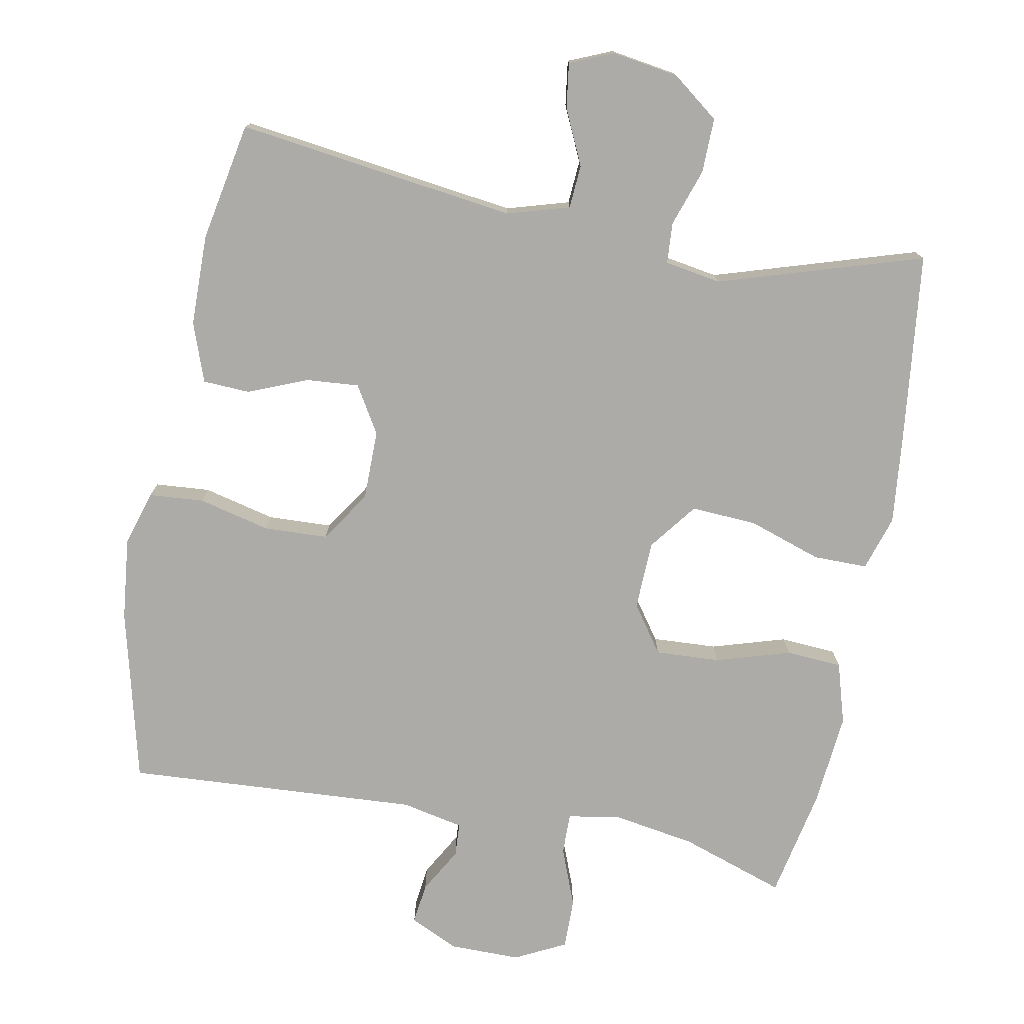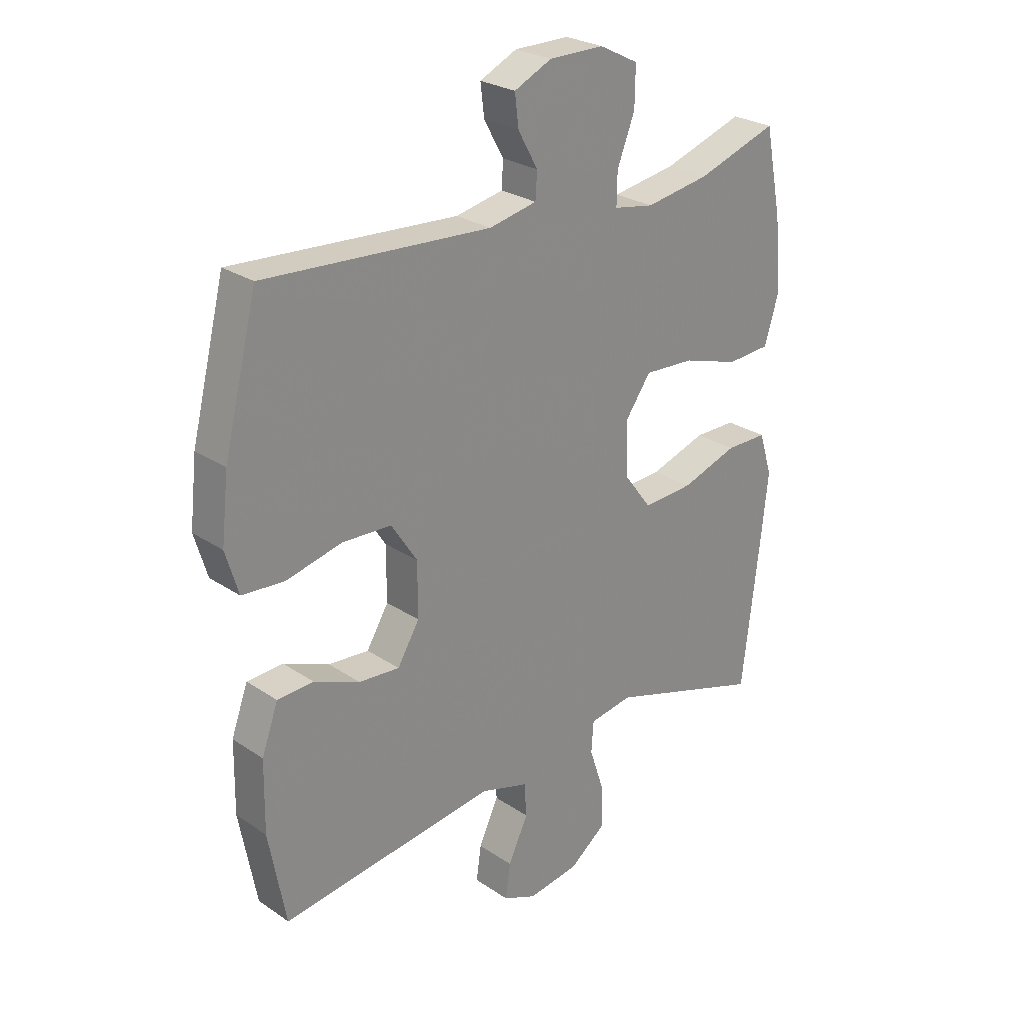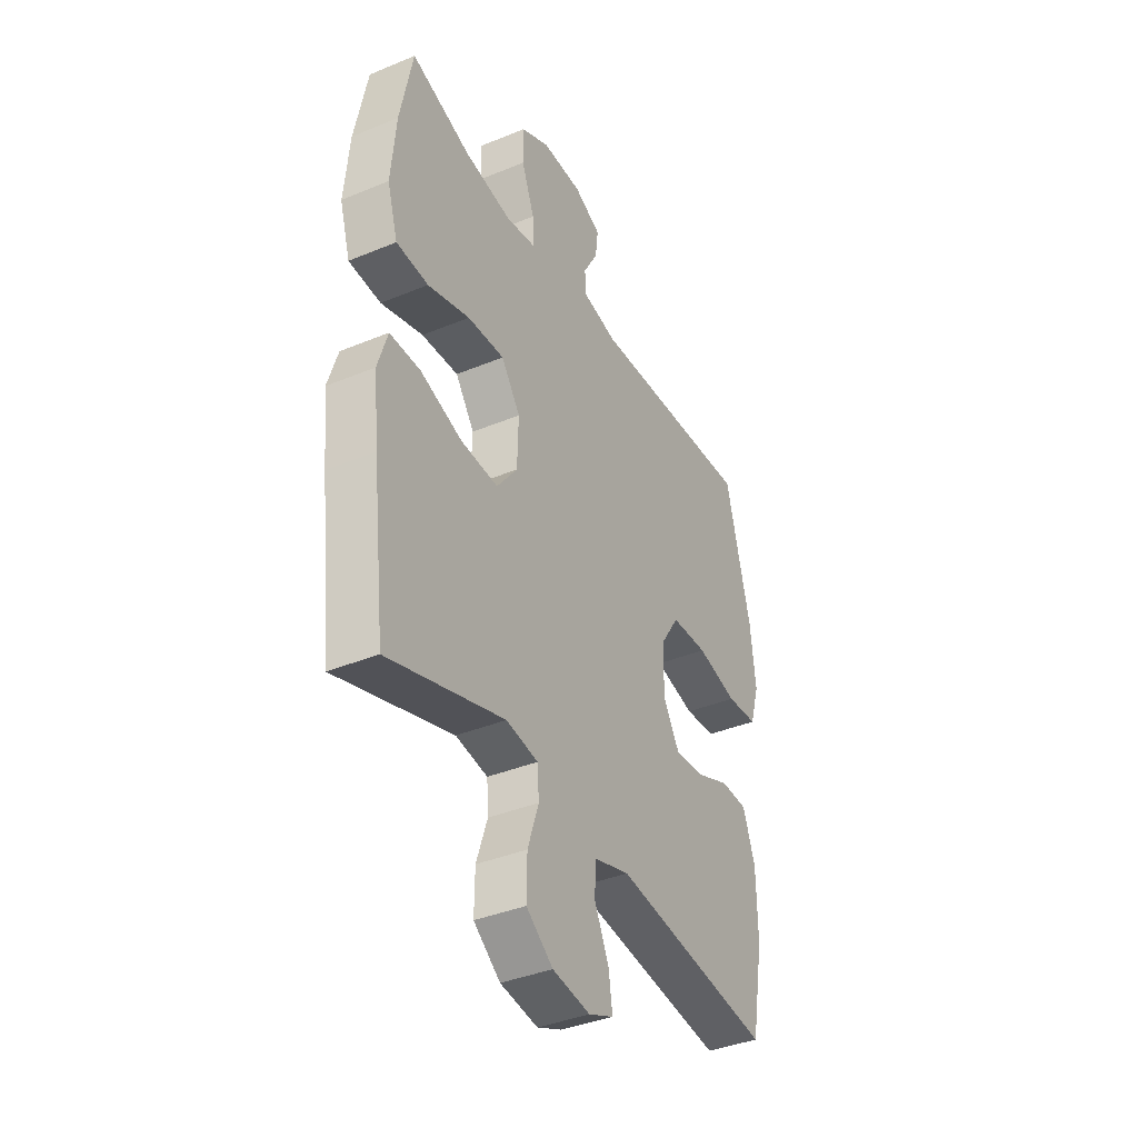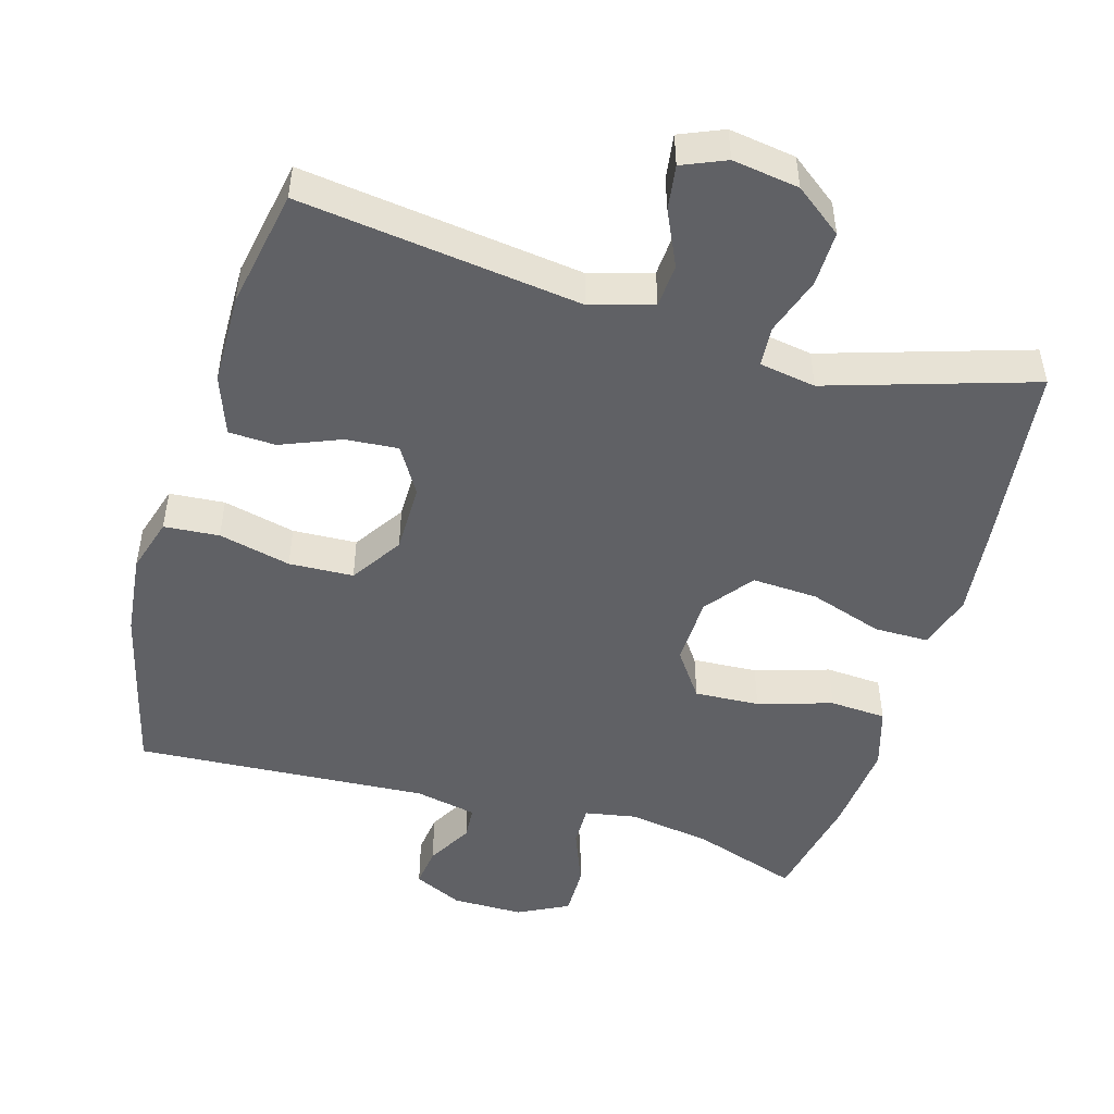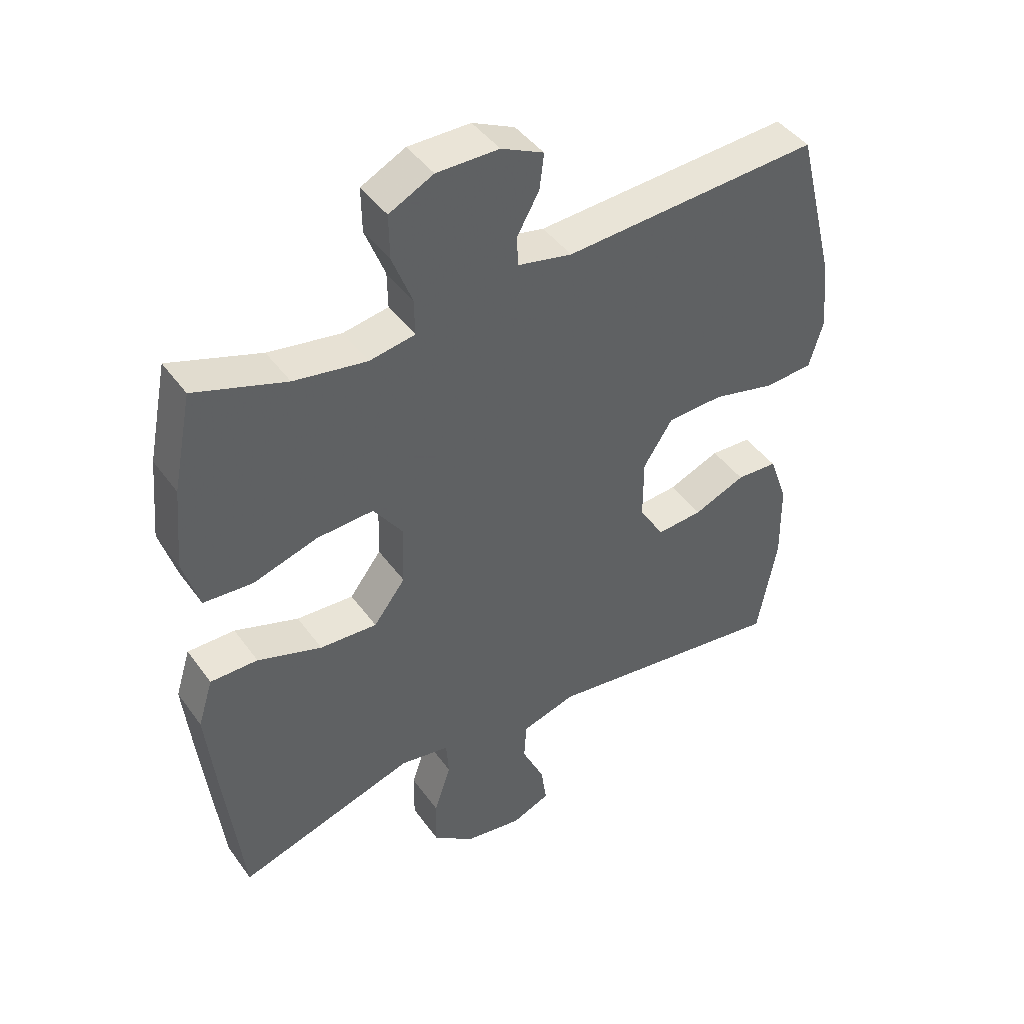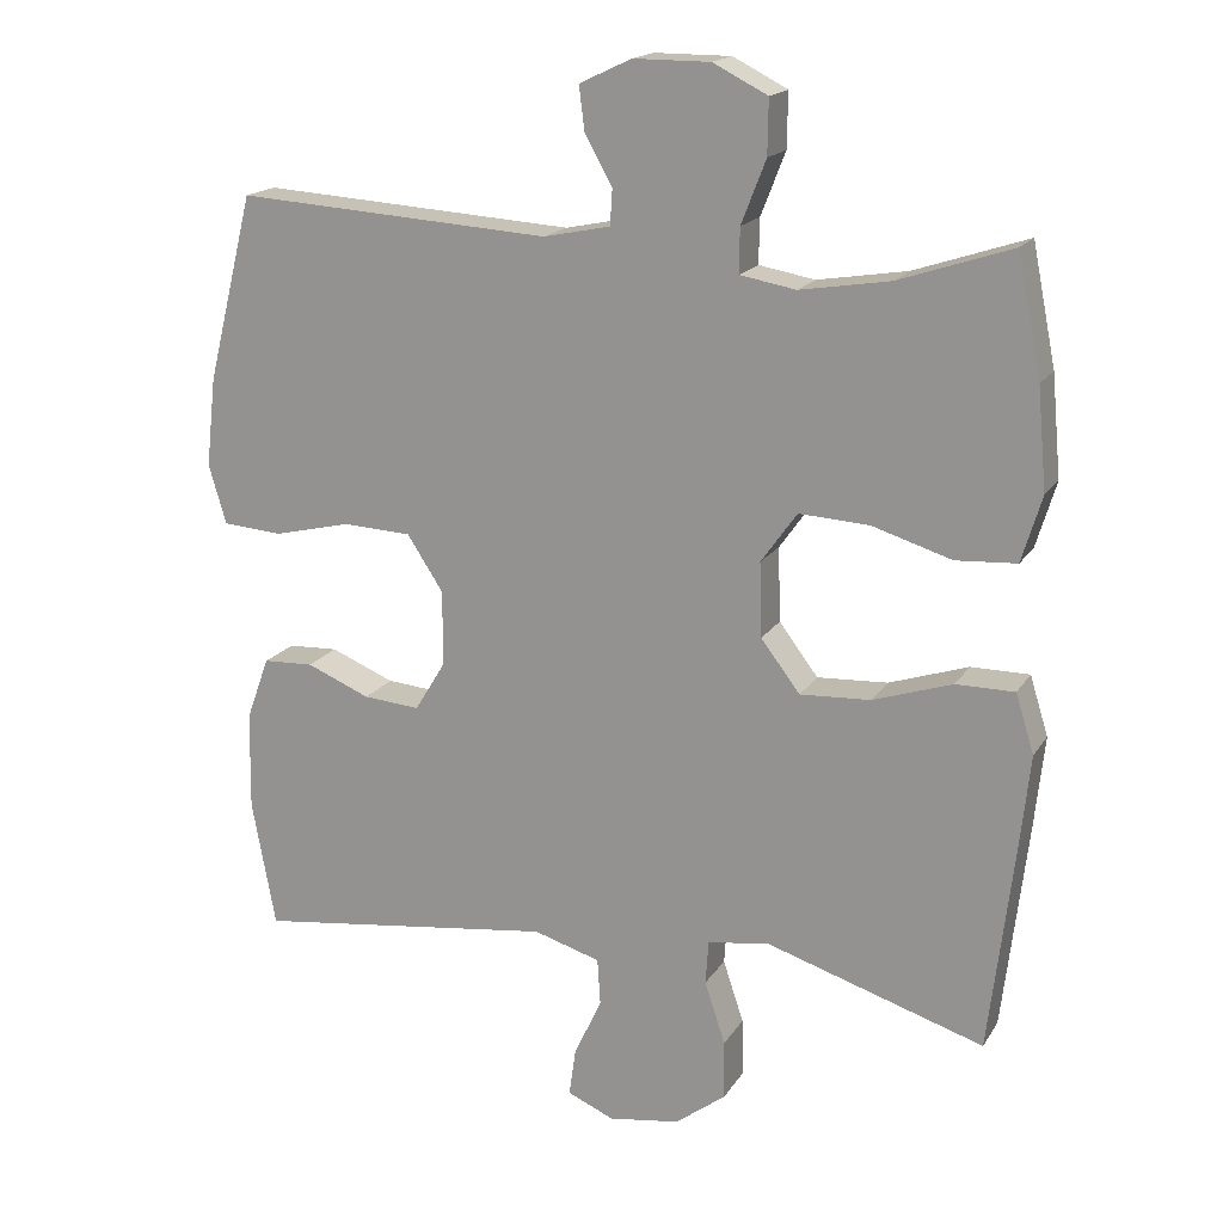
<metadata>
{"format":"obj","ext":"obj","renderer":"f3d","projection":"perspective","resolution":1024,"background":"white","views":[{"elev":-76.3,"azim":169.1,"up":"+Y"},{"elev":26.2,"azim":136.7,"up":"+Z"},{"elev":-38.5,"azim":-62.4,"up":"+Z"},{"elev":-48.8,"azim":163.7,"up":"+Y"},{"elev":43.7,"azim":-33.2,"up":"+Z"},{"elev":17.5,"azim":-157.6,"up":"+Z"}]}
</metadata>
<code>
v 0.5 0.07 0.5
v 0.561 0.07 0.257
v 0.574 0.07 0.14
v 0.551 0.07 0.063
v 0.474 0.07 0.057
v 0.373 0.07 0.081
v 0.283 0.07 0.077
v 0.236 0.07 0.005
v 0.236 0.07 -0.093
v 0.276 0.07 -0.159
v 0.35 0.07 -0.153
v 0.433 0.07 -0.119
v 0.499 0.07 -0.122
v 0.529 0.07 -0.205
v 0.531 0.07 -0.333
v 0.5 0.07 -0.5
v 0.107 0.07 -0.449
v 0.02 0.07 -0.475
v 0.016 0.07 -0.536
v 0.052 0.07 -0.613
v 0.061 0.07 -0.676
v 0 0.07 -0.702
v -0.093 0.07 -0.688
v -0.159 0.07 -0.638
v -0.158 0.07 -0.561
v -0.131 0.07 -0.48
v -0.135 0.07 -0.423
v -0.214 0.07 -0.41
v -0.5 0.07 -0.5
v -0.532 0.07 -0.23
v -0.545 0.07 -0.108
v -0.521 0.07 -0.031
v -0.445 0.07 -0.031
v -0.342 0.07 -0.065
v -0.25 0.07 -0.07
v -0.199 0.07 -0.003
v -0.196 0.07 0.094
v -0.243 0.07 0.16
v -0.334 0.07 0.155
v -0.438 0.07 0.123
v -0.517 0.07 0.128
v -0.543 0.07 0.214
v -0.531 0.07 0.345
v -0.5 0.07 0.5
v -0.353 0.07 0.451
v -0.236 0.07 0.432
v -0.163 0.07 0.445
v -0.164 0.07 0.503
v -0.196 0.07 0.585
v -0.197 0.07 0.656
v -0.126 0.07 0.692
v -0.026 0.07 0.692
v 0.042 0.07 0.66
v 0.035 0.07 0.603
v -0.001 0.07 0.539
v 0.002 0.07 0.492
v 0.089 0.07 0.474
v 0.5 0 0.5
v 0.561 0 0.257
v 0.574 0 0.14
v 0.551 0 0.063
v 0.474 0 0.057
v 0.373 0 0.081
v 0.283 0 0.077
v 0.236 0 0.005
v 0.236 0 -0.093
v 0.276 0 -0.159
v 0.35 0 -0.153
v 0.433 0 -0.119
v 0.499 0 -0.122
v 0.529 0 -0.205
v 0.531 0 -0.333
v 0.5 0 -0.5
v 0.107 0 -0.449
v 0.02 0 -0.475
v 0.016 0 -0.536
v 0.052 0 -0.613
v 0.061 0 -0.676
v 0 0 -0.702
v -0.093 0 -0.688
v -0.159 0 -0.638
v -0.158 0 -0.561
v -0.131 0 -0.48
v -0.135 0 -0.423
v -0.214 0 -0.41
v -0.5 0 -0.5
v -0.532 0 -0.23
v -0.545 0 -0.108
v -0.521 0 -0.031
v -0.445 0 -0.031
v -0.342 0 -0.065
v -0.25 0 -0.07
v -0.199 0 -0.003
v -0.196 0 0.094
v -0.243 0 0.16
v -0.334 0 0.155
v -0.438 0 0.123
v -0.517 0 0.128
v -0.543 0 0.214
v -0.531 0 0.345
v -0.5 0 0.5
v -0.353 0 0.451
v -0.236 0 0.432
v -0.163 0 0.445
v -0.164 0 0.503
v -0.196 0 0.585
v -0.197 0 0.656
v -0.126 0 0.692
v -0.026 0 0.692
v 0.042 0 0.66
v 0.035 0 0.603
v -0.001 0 0.539
v 0.002 0 0.492
v 0.089 0 0.474
f 52 53 54 55
f 52 55 56
f 51 52 56
f 48 49 50 51
f 47 48 51 56
f 42 43 44 45
f 42 45 46
f 39 40 41 42
f 38 39 42 46
f 37 38 46 47
f 31 32 33 34
f 31 34 35
f 28 29 30 31
f 27 28 31 35
f 23 24 25 26
f 23 26 27
f 22 23 27
f 19 20 21 22
f 18 19 22 27
f 17 18 27 35
f 11 12 13 14
f 10 11 14 15
f 3 4 5 6
f 3 6 7
f 57 1 2 3
f 57 3 7
f 56 57 7 8
f 36 37 47 56
f 36 56 8 9
f 35 36 9 10
f 16 17 35
f 10 15 16 35
f 112 111 110 109
f 113 112 109
f 113 109 108
f 108 107 106 105
f 113 108 105 104
f 102 101 100 99
f 103 102 99
f 99 98 97 96
f 103 99 96 95
f 104 103 95 94
f 91 90 89 88
f 92 91 88
f 88 87 86 85
f 92 88 85 84
f 83 82 81 80
f 84 83 80
f 84 80 79
f 79 78 77 76
f 84 79 76 75
f 92 84 75 74
f 71 70 69 68
f 72 71 68 67
f 63 62 61 60
f 64 63 60
f 60 59 58 114
f 64 60 114
f 65 64 114 113
f 113 104 94 93
f 66 65 113 93
f 67 66 93 92
f 92 74 73
f 92 73 72 67
f 1 58 59 2
f 2 59 60 3
f 3 60 61 4
f 4 61 62 5
f 5 62 63 6
f 6 63 64 7
f 7 64 65 8
f 8 65 66 9
f 9 66 67 10
f 10 67 68 11
f 11 68 69 12
f 12 69 70 13
f 13 70 71 14
f 14 71 72 15
f 15 72 73 16
f 16 73 74 17
f 17 74 75 18
f 18 75 76 19
f 19 76 77 20
f 20 77 78 21
f 21 78 79 22
f 22 79 80 23
f 23 80 81 24
f 24 81 82 25
f 25 82 83 26
f 26 83 84 27
f 27 84 85 28
f 28 85 86 29
f 29 86 87 30
f 30 87 88 31
f 31 88 89 32
f 32 89 90 33
f 33 90 91 34
f 34 91 92 35
f 35 92 93 36
f 36 93 94 37
f 37 94 95 38
f 38 95 96 39
f 39 96 97 40
f 40 97 98 41
f 41 98 99 42
f 42 99 100 43
f 43 100 101 44
f 44 101 102 45
f 45 102 103 46
f 46 103 104 47
f 47 104 105 48
f 48 105 106 49
f 49 106 107 50
f 50 107 108 51
f 51 108 109 52
f 52 109 110 53
f 53 110 111 54
f 54 111 112 55
f 55 112 113 56
f 56 113 114 57
f 57 114 58 1

</code>
